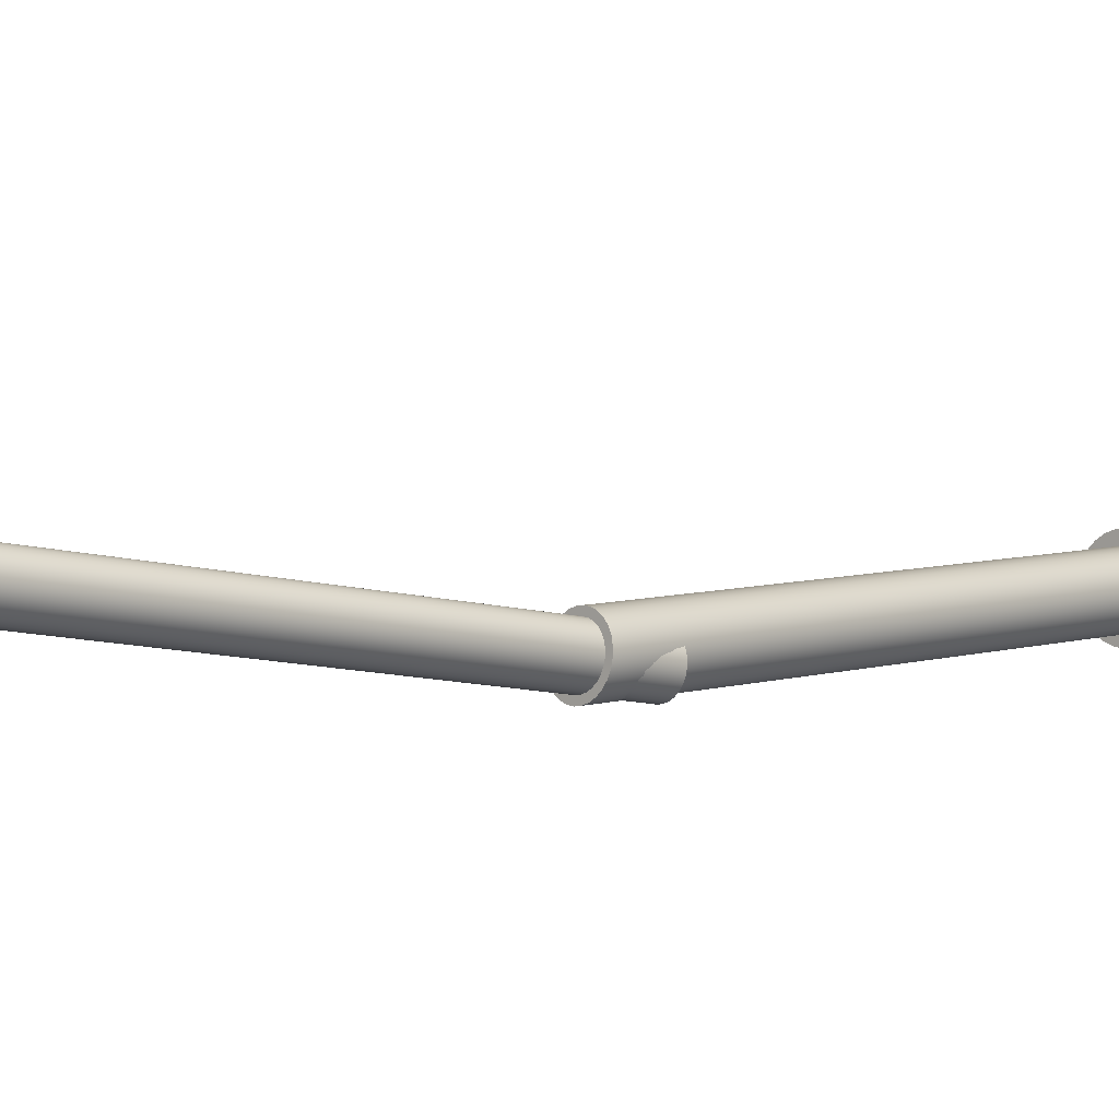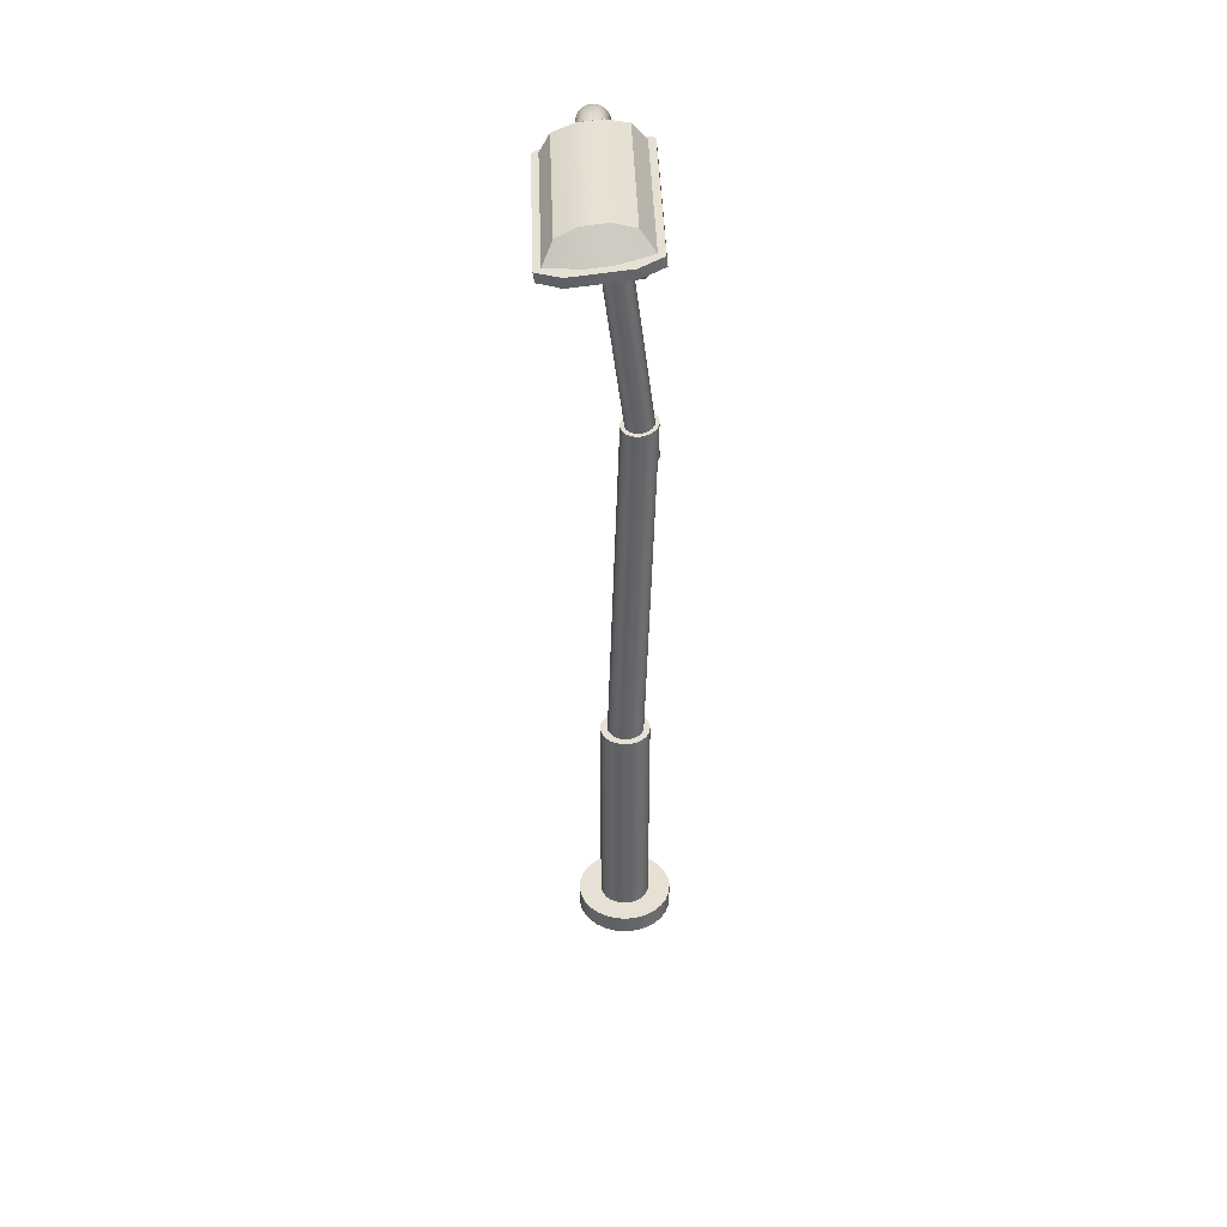
<metadata>
{"format":"obj","ext":"obj","renderer":"f3d","projection":"perspective","resolution":1024,"background":"white","views":[{"elev":2.1,"azim":-137.4,"up":"+Z"},{"elev":39.0,"azim":87.9,"up":"+Y"}]}
</metadata>
<code>
g default
v 0.7065 6.729 0.4186
v 0.72 6.854 0.353
v 0.7148 6.806 -0.193
v 0.7261 6.911 -0.09799
v 1.782 6.613 0.4186
v 1.717 6.747 0.353
v 1.79 6.691 -0.193
v 1.723 6.804 -0.09799
v 0.7154 6.812 -0.2379
v 0.7059 6.723 0.4634
v 1.821 6.693 -0.2379
v 1.812 6.604 0.4634
v 0.7289 6.937 0.05174
v 1.846 6.656 0.03138
v 1.899 6.664 -0.07921
v 1.707 6.832 0.05174
v 1.705 6.811 0.2145
v 0.7267 6.917 0.2145
v 1.844 6.635 0.1942
v 1.894 6.616 0.3048
v 0.6992 6.661 0.4099
v 0.6879 6.556 0.3148
v 0.7075 6.738 -0.2018
v 0.694 6.613 -0.1361
v 1.781 6.544 0.4099
v 1.715 6.445 0.3148
v 1.789 6.622 -0.2018
v 1.721 6.502 -0.1361
v 0.7081 6.744 -0.2466
v 0.6986 6.655 0.4547
v 1.814 6.625 -0.2466
v 1.804 6.536 0.4547
v 0.6913 6.587 0.007016
v 1.839 6.588 0.02266
v 1.892 6.596 -0.08794
v 1.7 6.479 0.007016
v 1.698 6.458 0.1698
v 0.6891 6.567 0.1698
v 1.837 6.567 0.1854
v 1.886 6.547 0.296
v 0.6636 6.735 0.3752
v 0.6752 6.843 0.3188
v 0.6829 6.914 0.0598
v 0.6805 6.892 -0.06894
v 0.6708 6.802 -0.1507
v 0.6821 6.73 0.4293
v 0.6907 6.81 -0.2037
v 0.681 6.896 0.1998
v 0.6573 6.676 0.3677
v 0.6476 6.586 0.286
v 0.6505 6.613 0.02135
v 0.6529 6.635 -0.1017
v 0.6645 6.743 -0.1582
v 0.6747 6.662 0.4206
v 0.6833 6.742 -0.2125
v 0.6486 6.596 0.1613
v 0.6309 6.737 0.2283
v 0.6389 6.812 0.2033
v 0.6436 6.855 0.07711
v 0.6415 6.836 0.0128
v 0.6344 6.77 -0.03011
v 0.6427 6.846 0.1459
v 0.6265 6.696 0.223
v 0.6194 6.63 0.1801
v 0.6207 6.642 0.04986
v 0.622 6.654 -0.01044
v 0.63 6.728 -0.03542
v 0.6197 6.633 0.1186
v -0.1215 4.079 -0.3425
v 0.1794 6.608 -0.01879
v -0.09865 4.076 -0.34
v 0.1998 6.597 -0.01725
v -0.07705 4.073 -0.3324
v 0.2192 6.586 -0.01065
v -0.05774 4.069 -0.3202
v 0.2365 6.576 0.000679
v -0.0417 4.065 -0.3039
v 0.2509 6.566 0.01617
v -0.02972 4.062 -0.2845
v 0.2616 6.558 0.03505
v -0.02242 4.058 -0.2629
v 0.2681 6.552 0.05637
v -0.02016 4.055 -0.24
v 0.2701 6.548 0.07905
v -0.02304 4.052 -0.2172
v 0.2675 6.546 0.102
v -0.03093 4.05 -0.1956
v 0.2604 6.547 0.124
v -0.04343 4.049 -0.1762
v 0.2491 6.55 0.144
v -0.05992 4.049 -0.1599
v 0.2343 6.556 0.1609
v -0.07956 4.049 -0.1477
v 0.2167 6.563 0.174
v -0.1014 4.051 -0.1401
v 0.1971 6.572 0.1826
v -0.1243 4.053 -0.1376
v 0.1766 6.582 0.1862
v -0.1471 4.056 -0.1401
v 0.1561 6.592 0.1846
v -0.1687 4.059 -0.1477
v 0.1368 6.603 0.178
v -0.188 4.063 -0.1599
v 0.1195 6.614 0.1667
v -0.204 4.066 -0.1762
v 0.1051 6.623 0.1512
v -0.216 4.07 -0.1956
v 0.09439 6.631 0.1323
v -0.2233 4.074 -0.2172
v 0.08788 6.637 0.111
v -0.2256 4.077 -0.24
v 0.08588 6.641 0.08831
v -0.2227 4.08 -0.2629
v 0.0885 6.643 0.06539
v -0.2148 4.081 -0.2845
v 0.0956 6.642 0.04339
v -0.2023 4.083 -0.3039
v 0.1068 6.639 0.02341
v -0.1858 4.083 -0.3202
v 0.1216 6.634 0.00645
v -0.1662 4.082 -0.3324
v 0.1393 6.627 -0.006637
v -0.1444 4.081 -0.34
v 0.1589 6.618 -0.01519
v 0.1335 6.449 -0.03952
v 0.1563 6.446 -0.03696
v 0.1779 6.442 -0.02938
v 0.1972 6.439 -0.01717
v 0.2132 6.435 -0.000942
v 0.2252 6.431 0.01849
v 0.2325 6.428 0.04015
v 0.2348 6.425 0.06295
v 0.2319 6.422 0.08575
v 0.224 6.42 0.1074
v 0.2115 6.419 0.1268
v 0.195 6.419 0.1431
v 0.1754 6.419 0.1553
v 0.1536 6.421 0.1629
v 0.1307 6.423 0.1654
v 0.1079 6.425 0.1629
v 0.08625 6.429 0.1553
v 0.06694 6.432 0.1431
v 0.0509 6.436 0.1268
v 0.03893 6.44 0.1074
v 0.03163 6.444 0.08575
v 0.02936 6.447 0.06295
v 0.03225 6.449 0.04015
v 0.04014 6.451 0.01849
v 0.05264 6.452 -0.000942
v 0.06912 6.453 -0.01717
v 0.08876 6.452 -0.02938
v 0.1106 6.451 -0.03696
v 0.2655 6.676 -0.006426
v 0.2516 6.694 -0.006887
v 0.2786 6.657 -0.00085
v 0.2903 6.64 0.009563
v 0.3 6.625 0.02429
v 0.3071 6.613 0.04259
v 0.3115 6.604 0.06355
v 0.3127 6.599 0.08611
v 0.3108 6.599 0.1092
v 0.3059 6.602 0.1315
v 0.2982 6.609 0.1521
v 0.2881 6.62 0.1698
v 0.2761 6.634 0.1838
v 0.2627 6.65 0.1934
v 0.2488 6.668 0.1981
v 0.2349 6.687 0.1976
v 0.2218 6.705 0.192
v 0.2101 6.722 0.1816
v 0.2004 6.737 0.1669
v 0.1933 6.749 0.1486
v 0.1889 6.758 0.1276
v 0.1877 6.763 0.1051
v 0.1895 6.764 0.08202
v 0.1945 6.76 0.05966
v 0.2022 6.753 0.0391
v 0.2123 6.742 0.02138
v 0.2243 6.728 0.007371
v 0.2376 6.712 -0.00221
v 0.3811 6.729 0.001889
v 0.379 6.752 0.002162
v 0.3831 6.706 0.006768
v 0.3847 6.685 0.01656
v 0.386 6.667 0.03076
v 0.3869 6.653 0.04867
v 0.3873 6.642 0.06938
v 0.3872 6.637 0.09187
v 0.3867 6.637 0.115
v 0.3857 6.641 0.1376
v 0.3843 6.651 0.1585
v 0.3825 6.665 0.1768
v 0.3805 6.683 0.1914
v 0.3784 6.704 0.2017
v 0.3763 6.726 0.2071
v 0.3742 6.749 0.2074
v 0.3722 6.772 0.2025
v 0.3706 6.792 0.1927
v 0.3693 6.811 0.1785
v 0.3684 6.825 0.1606
v 0.368 6.836 0.1399
v 0.3681 6.841 0.1174
v 0.3686 6.841 0.09428
v 0.3696 6.837 0.07168
v 0.371 6.827 0.05073
v 0.3728 6.813 0.03248
v 0.3748 6.795 0.01785
v 0.3769 6.774 0.007572
v 0.4823 6.739 0.004599
v 0.485 6.762 0.004928
v 0.4797 6.717 0.009423
v 0.4773 6.696 0.01916
v 0.4752 6.678 0.03333
v 0.4735 6.663 0.0512
v 0.4723 6.653 0.0719
v 0.4717 6.648 0.09438
v 0.4717 6.647 0.1175
v 0.4723 6.652 0.1401
v 0.4734 6.662 0.1611
v 0.4751 6.676 0.1794
v 0.4772 6.694 0.1941
v 0.4796 6.714 0.2044
v 0.4823 6.737 0.2099
v 0.4849 6.759 0.2102
v 0.4876 6.782 0.2054
v 0.49 6.803 0.1956
v 0.4921 6.821 0.1815
v 0.4938 6.836 0.1636
v 0.495 6.846 0.1429
v 0.4956 6.851 0.1204
v 0.4956 6.852 0.0973
v 0.495 6.847 0.07468
v 0.4939 6.837 0.0537
v 0.4922 6.823 0.03541
v 0.4901 6.805 0.02073
v 0.4877 6.785 0.0104
v 0.6617 6.72 0.004599
v 0.6644 6.743 0.004928
v 0.6591 6.698 0.009423
v 0.6567 6.677 0.01916
v 0.6545 6.659 0.03333
v 0.6529 6.644 0.0512
v 0.6517 6.634 0.0719
v 0.6511 6.628 0.09438
v 0.6511 6.628 0.1175
v 0.6516 6.633 0.1401
v 0.6528 6.643 0.1611
v 0.6545 6.657 0.1794
v 0.6566 6.674 0.1941
v 0.659 6.695 0.2044
v 0.6616 6.717 0.2099
v 0.6643 6.74 0.2102
v 0.667 6.763 0.2054
v 0.6694 6.784 0.1956
v 0.6715 6.802 0.1815
v 0.6732 6.816 0.1636
v 0.6744 6.827 0.1429
v 0.675 6.832 0.1204
v 0.675 6.832 0.0973
v 0.6744 6.827 0.07468
v 0.6732 6.818 0.0537
v 0.6716 6.804 0.03541
v 0.6695 6.786 0.02073
v 0.667 6.765 0.0104
v 0.145 6.516 -0.0309
v 0.1671 6.511 -0.02862
v 0.188 6.505 -0.02131
v 0.2067 6.5 -0.009352
v 0.2222 6.494 0.006668
v 0.2338 6.489 0.02594
v 0.2408 6.485 0.0475
v 0.243 6.482 0.07028
v 0.2402 6.479 0.09311
v 0.2325 6.478 0.1149
v 0.2204 6.478 0.1345
v 0.2045 6.479 0.1509
v 0.1855 6.482 0.1633
v 0.1644 6.485 0.1712
v 0.1422 6.49 0.1741
v 0.1201 6.495 0.1718
v 0.09921 6.5 0.1645
v 0.08053 6.506 0.1525
v 0.06501 6.511 0.1365
v 0.05344 6.516 0.1172
v 0.04638 6.52 0.09565
v 0.0442 6.524 0.07288
v 0.047 6.526 0.05004
v 0.05464 6.527 0.02829
v 0.06675 6.527 0.008704
v 0.08271 6.526 -0.007728
v 0.1017 6.523 -0.02018
v 0.1228 6.52 -0.02804
v 0.3378 6.637 0.046
v 0.2873 6.784 0.174
v 0.3346 6.651 0.02796
v 0.2917 6.766 0.1884
v 0.3302 6.668 0.01358
v 0.2971 6.747 0.1984
v 0.3249 6.687 0.003584
v 0.3031 6.726 0.2035
v 0.3096 6.704 0.2034
v 0.3058 6.751 0.003656
v 0.3188 6.709 -0.001532
v 0.3124 6.73 -0.001507
v 0.2841 6.797 0.1559
v 0.3397 6.627 0.0668
v 0.2823 6.807 0.1351
v 0.3401 6.622 0.08931
v 0.2818 6.812 0.1126
v 0.339 6.621 0.1124
v 0.2829 6.813 0.08953
v 0.3366 6.626 0.1349
v 0.2853 6.809 0.06701
v 0.3329 6.635 0.1557
v 0.2891 6.8 0.04619
v 0.328 6.648 0.1738
v 0.2939 6.787 0.02812
v 0.3223 6.664 0.1882
v 0.2996 6.77 0.0137
v 0.3161 6.683 0.1983
v 0.02954 1.688 -0.2441
v -0.09008 4.371 -0.3351
v 0.05912 1.688 -0.2408
v -0.06071 4.367 -0.3318
v 0.08722 1.688 -0.2309
v -0.0329 4.363 -0.322
v 0.1124 1.688 -0.2151
v -0.008055 4.358 -0.3063
v 0.1335 1.688 -0.1941
v 0.01259 4.353 -0.2854
v 0.1493 1.688 -0.1689
v 0.028 4.348 -0.2604
v 0.1592 1.688 -0.1407
v 0.0374 4.344 -0.2326
v 0.1625 1.688 -0.1112
v 0.04031 4.34 -0.2032
v 0.1592 1.688 -0.08158
v 0.0366 4.336 -0.1739
v 0.1493 1.688 -0.05348
v 0.02644 4.334 -0.146
v 0.1335 1.688 -0.02828
v 0.01035 4.332 -0.121
v 0.1124 1.688 -0.007224
v -0.01086 4.332 -0.1001
v 0.08722 1.688 0.008615
v -0.03614 4.333 -0.08439
v 0.05912 1.688 0.01845
v -0.06421 4.335 -0.07464
v 0.02954 1.688 0.02178
v -0.09367 4.337 -0.07133
v -4.3e-05 1.688 0.01845
v -0.123 4.341 -0.07464
v -0.02814 1.688 0.008615
v -0.1508 4.345 -0.08439
v -0.05335 1.688 -0.007224
v -0.1757 4.35 -0.1001
v -0.0744 1.688 -0.02828
v -0.1963 4.355 -0.121
v -0.09024 1.688 -0.05348
v -0.2117 4.36 -0.146
v -0.1001 1.688 -0.08158
v -0.2211 4.364 -0.1739
v -0.1034 1.688 -0.1112
v -0.2241 4.368 -0.2032
v -0.1001 1.688 -0.1407
v -0.2203 4.372 -0.2326
v -0.09024 1.688 -0.1689
v -0.2102 4.374 -0.2604
v -0.0744 1.688 -0.1941
v -0.1941 4.375 -0.2854
v -0.05335 1.688 -0.2151
v -0.1729 4.376 -0.3063
v -0.02814 1.688 -0.2309
v -0.1476 4.375 -0.322
v -4.3e-05 1.688 -0.2408
v -0.1195 4.373 -0.3318
v 0.02954 0 -0.2929
v 0.02954 1.784 -0.2929
v 0.06998 0 -0.2884
v 0.06998 1.784 -0.2884
v 0.1084 0 -0.2749
v 0.1084 1.784 -0.2749
v 0.1429 0 -0.2533
v 0.1429 1.784 -0.2533
v 0.1716 0 -0.2245
v 0.1716 1.784 -0.2245
v 0.1933 0 -0.19
v 0.1933 1.784 -0.19
v 0.2067 0 -0.1516
v 0.2067 1.784 -0.1516
v 0.2113 0 -0.1112
v 0.2113 1.784 -0.1112
v 0.2067 0 -0.07072
v 0.2067 1.784 -0.07072
v 0.1933 0 -0.03231
v 0.1933 1.784 -0.03231
v 0.1716 0 0.002151
v 0.1716 1.784 0.002151
v 0.1429 0 0.03093
v 0.1429 1.784 0.03093
v 0.1084 0 0.05258
v 0.1084 1.784 0.05258
v 0.06998 0 0.06603
v 0.06998 1.784 0.06603
v 0.02954 0 0.07058
v 0.02954 1.784 0.07058
v -0.0109 0 0.06603
v -0.0109 1.784 0.06603
v -0.04932 0 0.05258
v -0.04932 1.784 0.05258
v -0.08378 0 0.03093
v -0.08378 1.784 0.03093
v -0.1126 0 0.002151
v -0.1126 1.784 0.002151
v -0.1342 0 -0.03231
v -0.1342 1.784 -0.03231
v -0.1477 0 -0.07072
v -0.1477 1.784 -0.07072
v -0.1522 0 -0.1112
v -0.1522 1.784 -0.1112
v -0.1477 0 -0.1516
v -0.1477 1.784 -0.1516
v -0.1342 0 -0.19
v -0.1342 1.784 -0.19
v -0.1126 0 -0.2245
v -0.1126 1.784 -0.2245
v -0.08378 0 -0.2533
v -0.08378 1.784 -0.2533
v -0.04932 0 -0.2749
v -0.04932 1.784 -0.2749
v -0.0109 0 -0.2884
v -0.0109 1.784 -0.2884
v 0.02954 0 -0.4592
v 0.02954 0.1394 -0.4592
v 0.107 0 -0.4505
v 0.107 0.1394 -0.4505
v 0.1806 0 -0.4248
v 0.1806 0.1394 -0.4248
v 0.2466 0 -0.3833
v 0.2466 0.1394 -0.3833
v 0.3017 0 -0.3282
v 0.3017 0.1394 -0.3282
v 0.3432 0 -0.2622
v 0.3432 0.1394 -0.2622
v 0.3689 0 -0.1886
v 0.3689 0.1394 -0.1886
v 0.3776 0 -0.1112
v 0.3776 0.1394 -0.1112
v 0.3689 0 -0.03371
v 0.3689 0.1394 -0.03371
v 0.3432 0 0.03986
v 0.3432 0.1394 0.03986
v 0.3017 0 0.1059
v 0.3017 0.1394 0.1059
v 0.2466 0 0.161
v 0.2466 0.1394 0.161
v 0.1806 0 0.2024
v 0.1806 0.1394 0.2024
v 0.107 0 0.2282
v 0.107 0.1394 0.2282
v 0.02954 0 0.2369
v 0.02954 0.1394 0.2369
v -0.04792 0 0.2282
v -0.04792 0.1394 0.2282
v -0.1215 0 0.2024
v -0.1215 0.1394 0.2024
v -0.1875 0 0.161
v -0.1875 0.1394 0.161
v -0.2426 0 0.1059
v -0.2426 0.1394 0.1059
v -0.2841 0 0.03986
v -0.2841 0.1394 0.03986
v -0.3098 0 -0.03371
v -0.3098 0.1394 -0.03371
v -0.3185 0 -0.1112
v -0.3185 0.1394 -0.1112
v -0.3098 0 -0.1886
v -0.3098 0.1394 -0.1886
v -0.2841 0 -0.2622
v -0.2841 0.1394 -0.2622
v -0.2426 0 -0.3282
v -0.2426 0.1394 -0.3282
v -0.1875 0 -0.3833
v -0.1875 0.1394 -0.3833
v -0.1215 0 -0.4248
v -0.1215 0.1394 -0.4248
v -0.04792 0 -0.4505
v -0.04792 0.1394 -0.4505
g pasted__lantaarn1 group1
f 3 4 8 7
f 19 17 6 5
f 5 6 2 1
f 19 5 12 20
f 17 18 2 6
f 5 1 10 12
f 3 7 11 9
f 35 15 20 40
f 31 11 15 35
f 7 8 16 14
f 7 14 15 11
f 8 4 13 16
f 32 12 10 30
f 29 9 11 31
f 40 20 12 32
f 16 13 18 17
f 14 19 20 15
f 14 16 17 19
f 23 27 28 24
f 39 25 26 37
f 25 21 22 26
f 39 40 32 25
f 37 26 22 38
f 25 32 30 21
f 23 29 31 27
f 27 34 36 28
f 27 31 35 34
f 28 36 33 24
f 36 37 38 33
f 34 35 40 39
f 34 39 37 36
f 21 30 54 49
f 24 33 51 52
f 18 13 43 48
f 22 21 49 50
f 3 9 47 45
f 33 38 56 51
f 4 3 45 44
f 41 49 54 46
f 47 55 53 45
f 56 50 64 68
f 52 51 65 66
f 43 44 60 59
f 51 56 68 65
f 50 49 63 64
f 38 22 50 56
f 2 18 48 42
f 23 24 52 53
f 29 23 53 55
f 1 2 42 41
f 9 29 55 47
f 13 4 44 43
f 30 10 46 54
f 10 1 41 46
f 67 66 60 61
f 64 63 57 58
f 68 64 58 62
f 65 68 62 59
f 66 65 59 60
f 48 43 59 62
f 44 45 61 60
f 53 52 66 67
f 45 53 67 61
f 42 48 62 58
f 49 41 57 63
f 41 42 58 57
f 265 70 72 266
f 266 72 74 267
f 267 74 76 268
f 268 76 78 269
f 269 78 80 270
f 270 80 82 271
f 271 82 84 272
f 272 84 86 273
f 273 86 88 274
f 274 88 90 275
f 275 90 92 276
f 276 92 94 277
f 277 94 96 278
f 278 96 98 279
f 279 98 100 280
f 280 100 102 281
f 281 102 104 282
f 282 104 106 283
f 283 106 108 284
f 284 108 110 285
f 285 110 112 286
f 286 112 114 287
f 287 114 116 288
f 288 116 118 289
f 289 118 120 290
f 290 120 122 291
f 291 122 124 292
f 292 124 70 265
f 78 76 156 157
f 122 120 178 179
f 104 102 169 170
f 86 84 160 161
f 112 110 173 174
f 94 92 164 165
f 76 74 155 156
f 120 118 177 178
f 102 100 168 169
f 84 82 159 160
f 110 108 172 173
f 92 90 163 164
f 74 72 153 155
f 123 152 125 69
f 121 151 152 123
f 119 150 151 121
f 117 149 150 119
f 115 148 149 117
f 113 147 148 115
f 111 146 147 113
f 109 145 146 111
f 107 144 145 109
f 105 143 144 107
f 103 142 143 105
f 101 141 142 103
f 99 140 141 101
f 97 139 140 99
f 95 138 139 97
f 93 137 138 95
f 91 136 137 93
f 89 135 136 91
f 87 134 135 89
f 85 133 134 87
f 83 132 133 85
f 81 131 132 83
f 79 130 131 81
f 77 129 130 79
f 75 128 129 77
f 73 127 128 75
f 71 126 127 73
f 69 125 126 71
f 307 305 200 201
f 306 293 186 187
f 305 294 199 200
f 293 295 185 186
f 294 296 198 199
f 295 297 184 185
f 296 298 197 198
f 297 299 183 184
f 298 300 196 197
f 299 303 181 183
f 300 301 195 196
f 304 302 208 182
f 303 304 182 181
f 96 94 165 166
f 114 112 174 175
f 88 86 161 162
f 106 104 170 171
f 124 122 179 180
f 80 78 157 158
f 98 96 166 167
f 116 114 175 176
f 72 70 154 153
f 90 88 162 163
f 108 106 171 172
f 70 124 180 154
f 82 80 158 159
f 100 98 167 168
f 118 116 176 177
f 185 184 212 213
f 198 197 225 226
f 184 183 211 212
f 197 196 224 225
f 183 181 209 211
f 196 195 223 224
f 182 208 236 210
f 181 182 210 209
f 195 194 222 223
f 208 207 235 236
f 194 193 221 222
f 207 206 234 235
f 193 192 220 221
f 308 306 187 188
f 309 307 201 202
f 310 308 188 189
f 311 309 202 203
f 312 310 189 190
f 313 311 203 204
f 314 312 190 191
f 315 313 204 205
f 316 314 191 192
f 317 315 205 206
f 318 316 192 193
f 319 317 206 207
f 320 318 193 194
f 302 319 207 208
f 301 320 194 195
f 222 221 249 250
f 235 234 262 263
f 221 220 248 249
f 234 233 261 262
f 220 219 247 248
f 233 232 260 261
f 219 218 246 247
f 232 231 259 260
f 218 217 245 246
f 231 230 258 259
f 217 216 244 245
f 230 229 257 258
f 216 215 243 244
f 199 198 226 227
f 186 185 213 214
f 200 199 227 228
f 187 186 214 215
f 201 200 228 229
f 188 187 215 216
f 202 201 229 230
f 189 188 216 217
f 203 202 230 231
f 190 189 217 218
f 204 203 231 232
f 191 190 218 219
f 205 204 232 233
f 192 191 219 220
f 206 205 233 234
f 236 235 263 264
f 223 222 250 251
f 209 210 238 237
f 210 236 264 238
f 224 223 251 252
f 211 209 237 239
f 225 224 252 253
f 212 211 239 240
f 226 225 253 254
f 213 212 240 241
f 227 226 254 255
f 214 213 241 242
f 228 227 255 256
f 215 214 242 243
f 229 228 256 257
f 152 292 265 125
f 151 291 292 152
f 150 290 291 151
f 149 289 290 150
f 148 288 289 149
f 147 287 288 148
f 146 286 287 147
f 145 285 286 146
f 144 284 285 145
f 143 283 284 144
f 142 282 283 143
f 141 281 282 142
f 140 280 281 141
f 139 279 280 140
f 138 278 279 139
f 137 277 278 138
f 136 276 277 137
f 135 275 276 136
f 134 274 275 135
f 133 273 274 134
f 132 272 273 133
f 131 271 272 132
f 130 270 271 131
f 129 269 270 130
f 128 268 269 129
f 127 267 268 128
f 126 266 267 127
f 125 265 266 126
f 167 166 320 301
f 180 179 319 302
f 166 165 318 320
f 179 178 317 319
f 165 164 316 318
f 178 177 315 317
f 164 163 314 316
f 177 176 313 315
f 163 162 312 314
f 176 175 311 313
f 162 161 310 312
f 175 174 309 311
f 161 160 308 310
f 174 173 307 309
f 160 159 306 308
f 153 154 304 303
f 154 180 302 304
f 168 167 301 300
f 155 153 303 299
f 169 168 300 298
f 156 155 299 297
f 170 169 298 296
f 157 156 297 295
f 171 170 296 294
f 158 157 295 293
f 172 171 294 305
f 159 158 293 306
f 173 172 305 307
f 321 322 324 323
f 323 324 326 325
f 325 326 328 327
f 327 328 330 329
f 329 330 332 331
f 331 332 334 333
f 333 334 336 335
f 335 336 338 337
f 337 338 340 339
f 339 340 342 341
f 341 342 344 343
f 343 344 346 345
f 345 346 348 347
f 347 348 350 349
f 349 350 352 351
f 351 352 354 353
f 353 354 356 355
f 355 356 358 357
f 357 358 360 359
f 359 360 362 361
f 361 362 364 363
f 363 364 366 365
f 365 366 368 367
f 367 368 370 369
f 369 370 372 371
f 371 372 374 373
f 373 374 376 375
f 375 376 322 321
f 340 338 332 330
f 342 340 330 328
f 344 342 328 326
f 346 344 326 324
f 348 346 324 322
f 322 376 350 348
f 376 374 352 350
f 374 372 354 352
f 372 370 356 354
f 370 368 358 356
f 368 366 360 358
f 360 366 364 362
f 332 338 336 334
f 377 378 380 379
f 379 380 382 381
f 381 382 384 383
f 383 384 386 385
f 385 386 388 387
f 387 388 390 389
f 389 390 392 391
f 391 392 394 393
f 393 394 396 395
f 395 396 398 397
f 397 398 400 399
f 399 400 402 401
f 401 402 404 403
f 403 404 406 405
f 405 406 408 407
f 407 408 410 409
f 409 410 412 411
f 411 412 414 413
f 413 414 416 415
f 415 416 418 417
f 417 418 420 419
f 419 420 422 421
f 421 422 424 423
f 423 424 426 425
f 425 426 428 427
f 427 428 430 429
f 429 430 432 431
f 431 432 378 377
f 396 394 388 386
f 398 396 386 384
f 400 398 384 382
f 402 400 382 380
f 404 402 380 378
f 378 432 406 404
f 432 430 408 406
f 430 428 410 408
f 428 426 412 410
f 426 424 414 412
f 424 422 416 414
f 416 422 420 418
f 388 394 392 390
f 433 434 436 435
f 435 436 438 437
f 437 438 440 439
f 439 440 442 441
f 441 442 444 443
f 443 444 446 445
f 445 446 448 447
f 447 448 450 449
f 449 450 452 451
f 451 452 454 453
f 453 454 456 455
f 455 456 458 457
f 457 458 460 459
f 459 460 462 461
f 461 462 464 463
f 463 464 466 465
f 465 466 468 467
f 467 468 470 469
f 469 470 472 471
f 471 472 474 473
f 473 474 476 475
f 475 476 478 477
f 477 478 480 479
f 479 480 482 481
f 481 482 484 483
f 483 484 486 485
f 485 486 488 487
f 487 488 434 433
f 452 450 444 442
f 454 452 442 440
f 456 454 440 438
f 458 456 438 436
f 460 458 436 434
f 434 488 462 460
f 488 486 464 462
f 486 484 466 464
f 484 482 468 466
f 482 480 470 468
f 480 478 472 470
f 472 478 476 474
f 444 450 448 446

</code>
